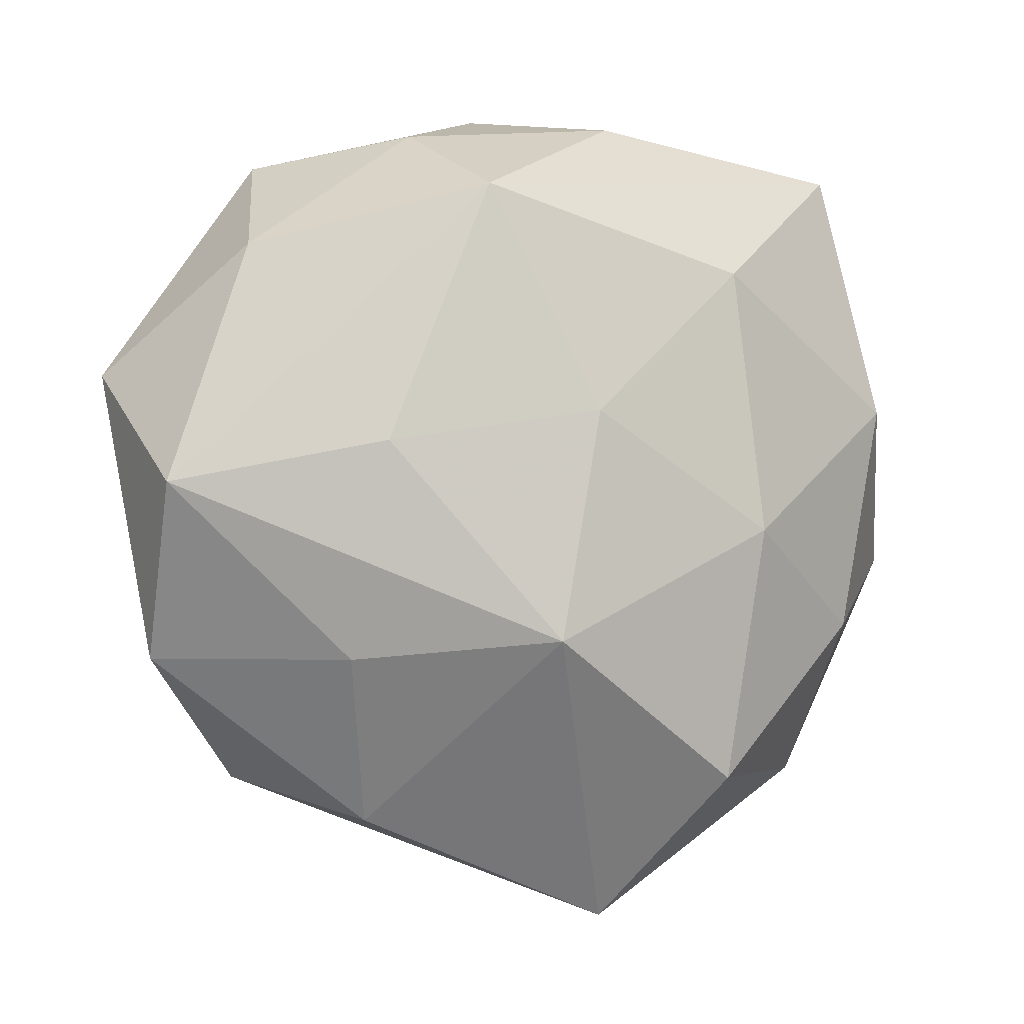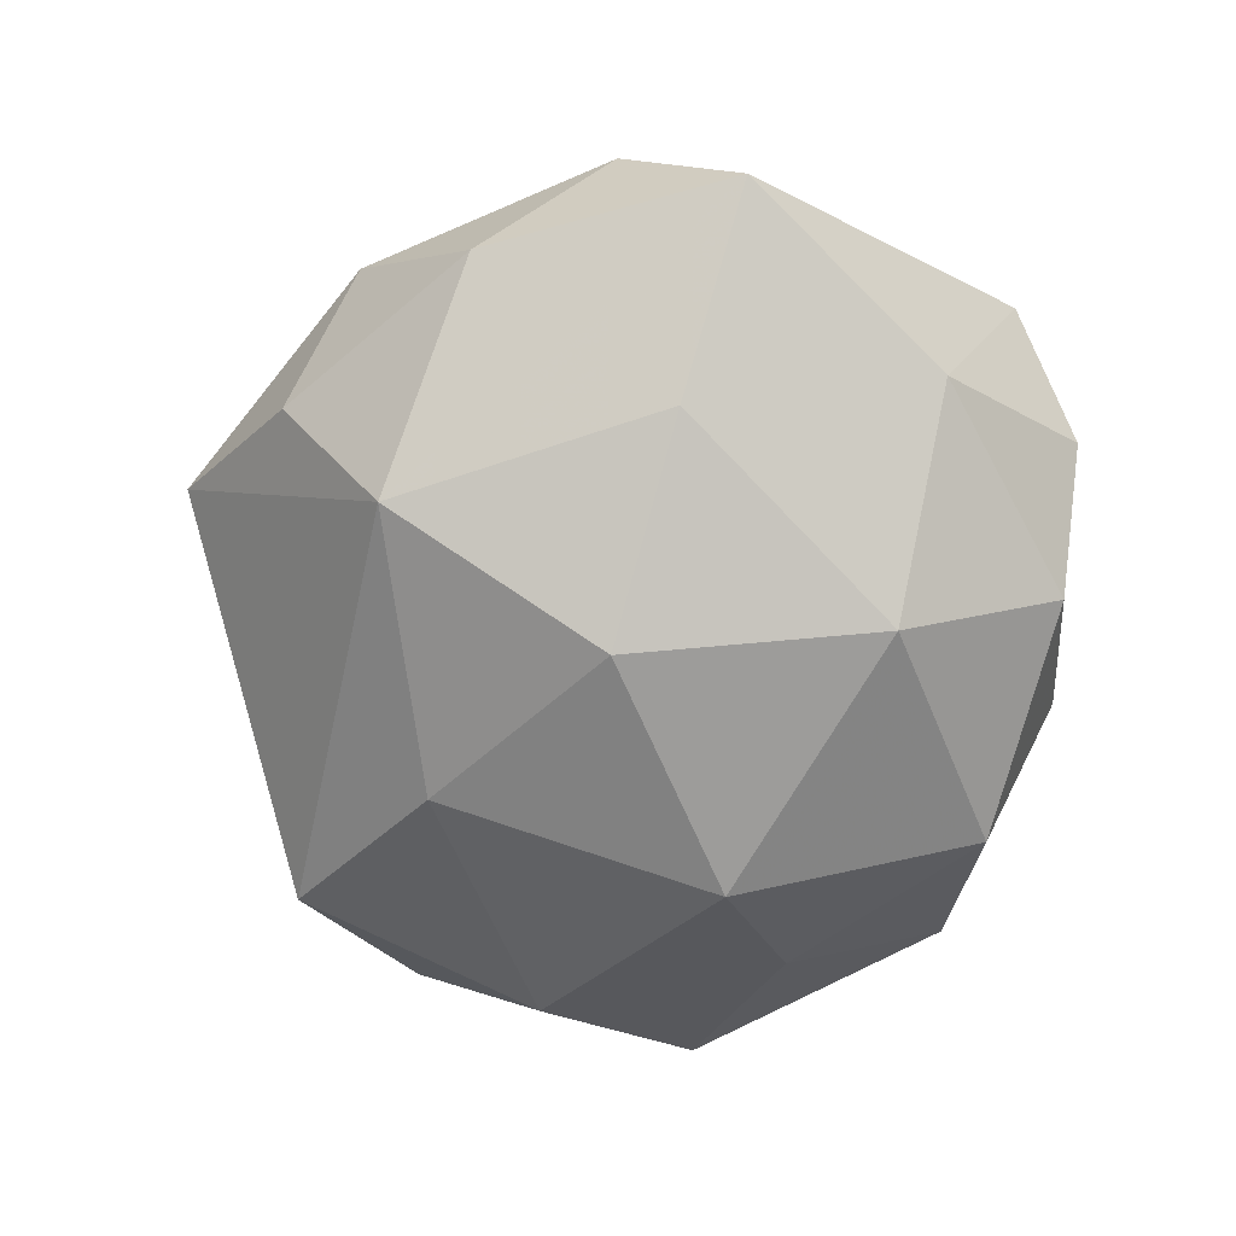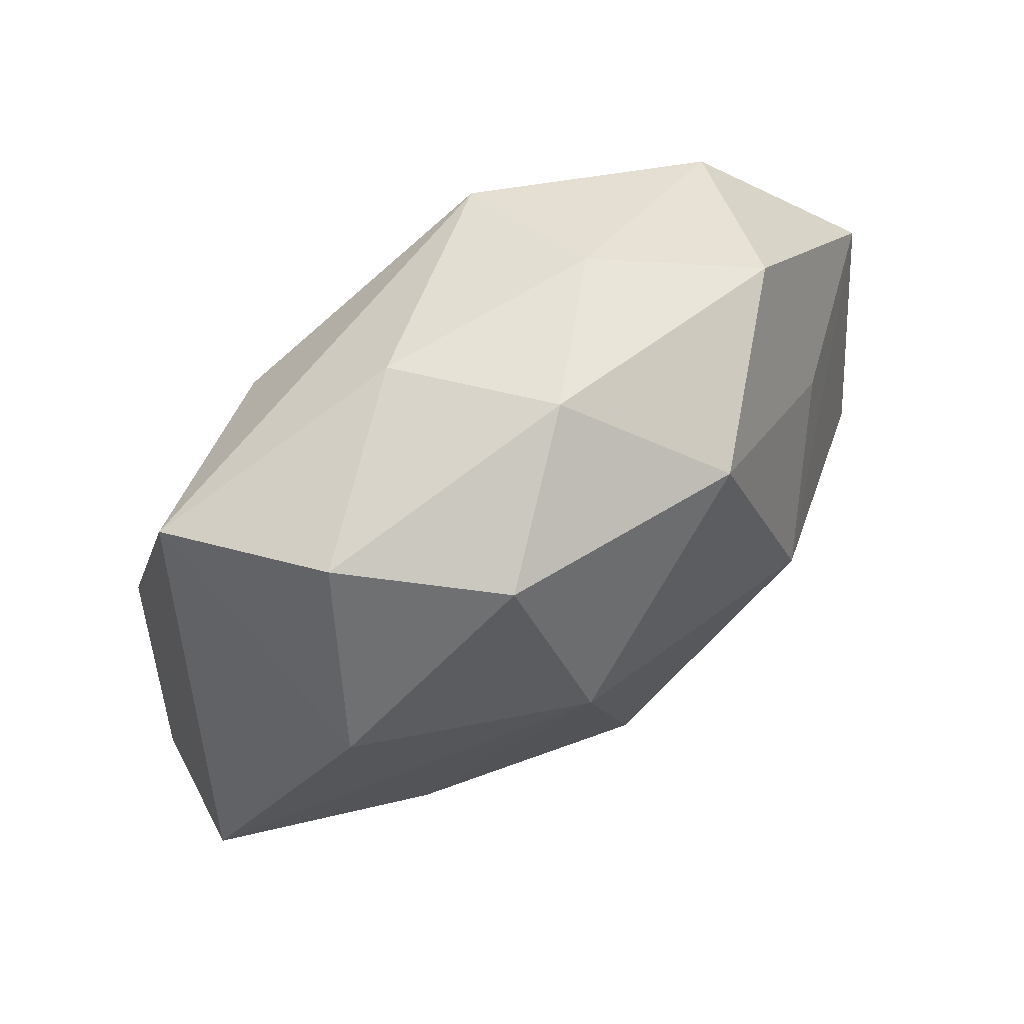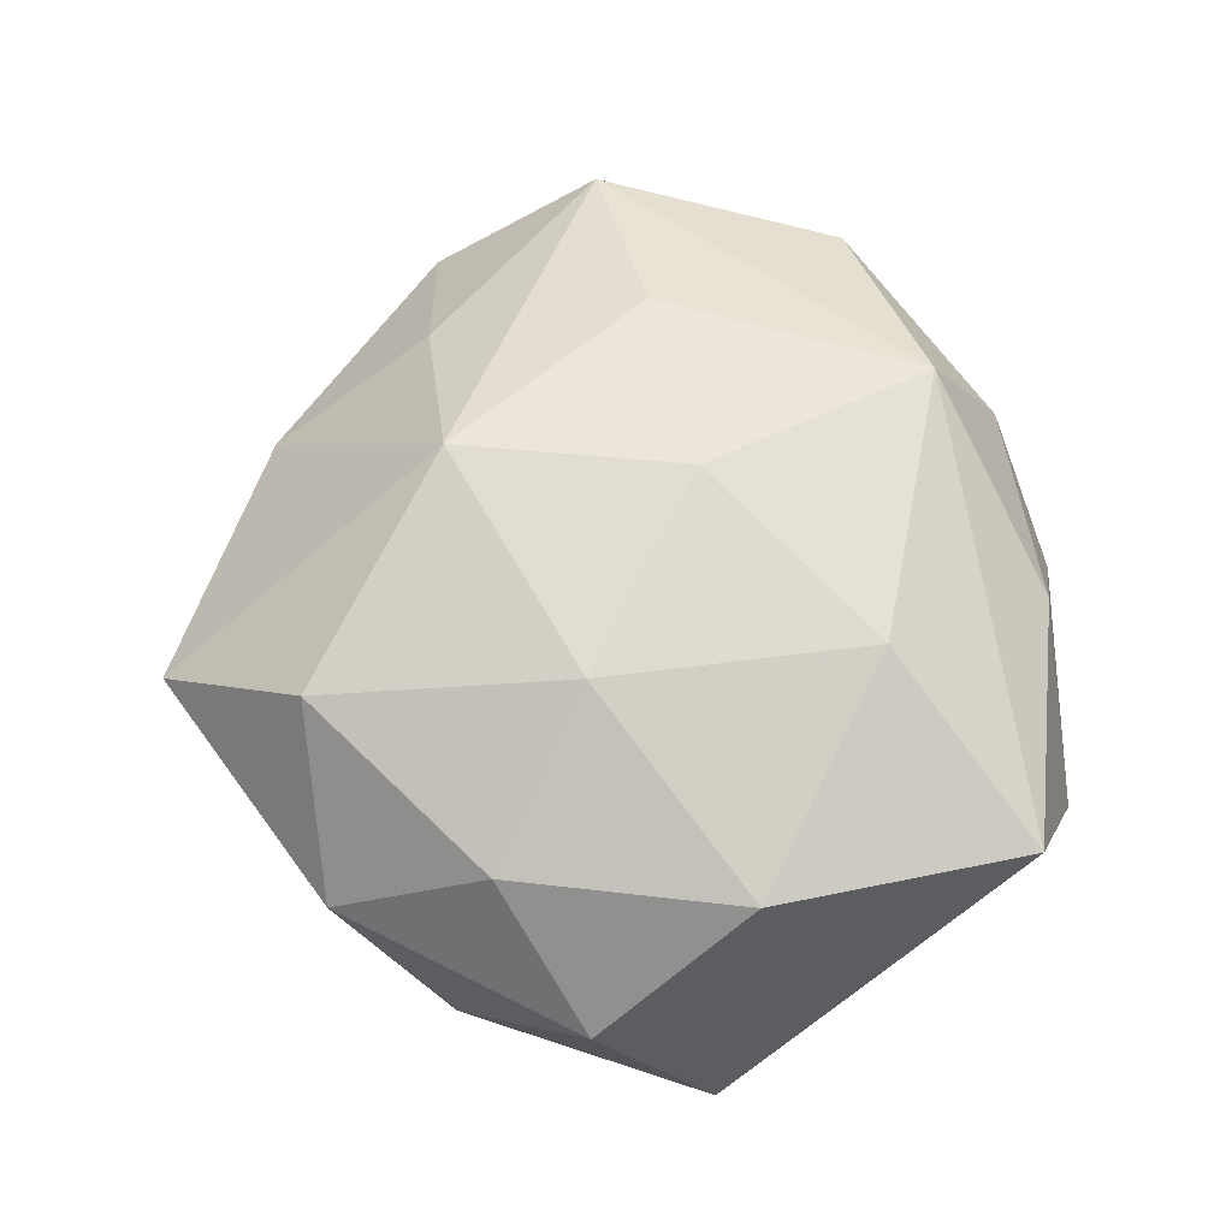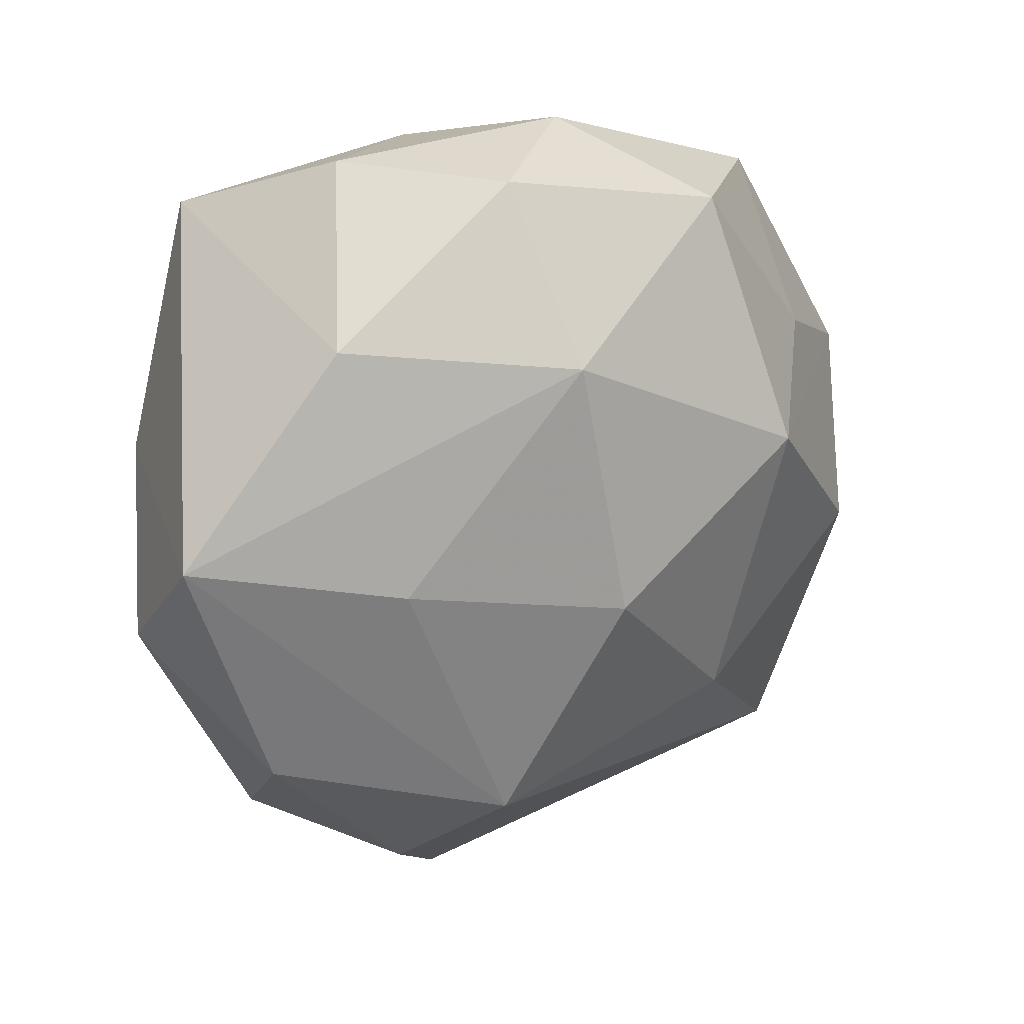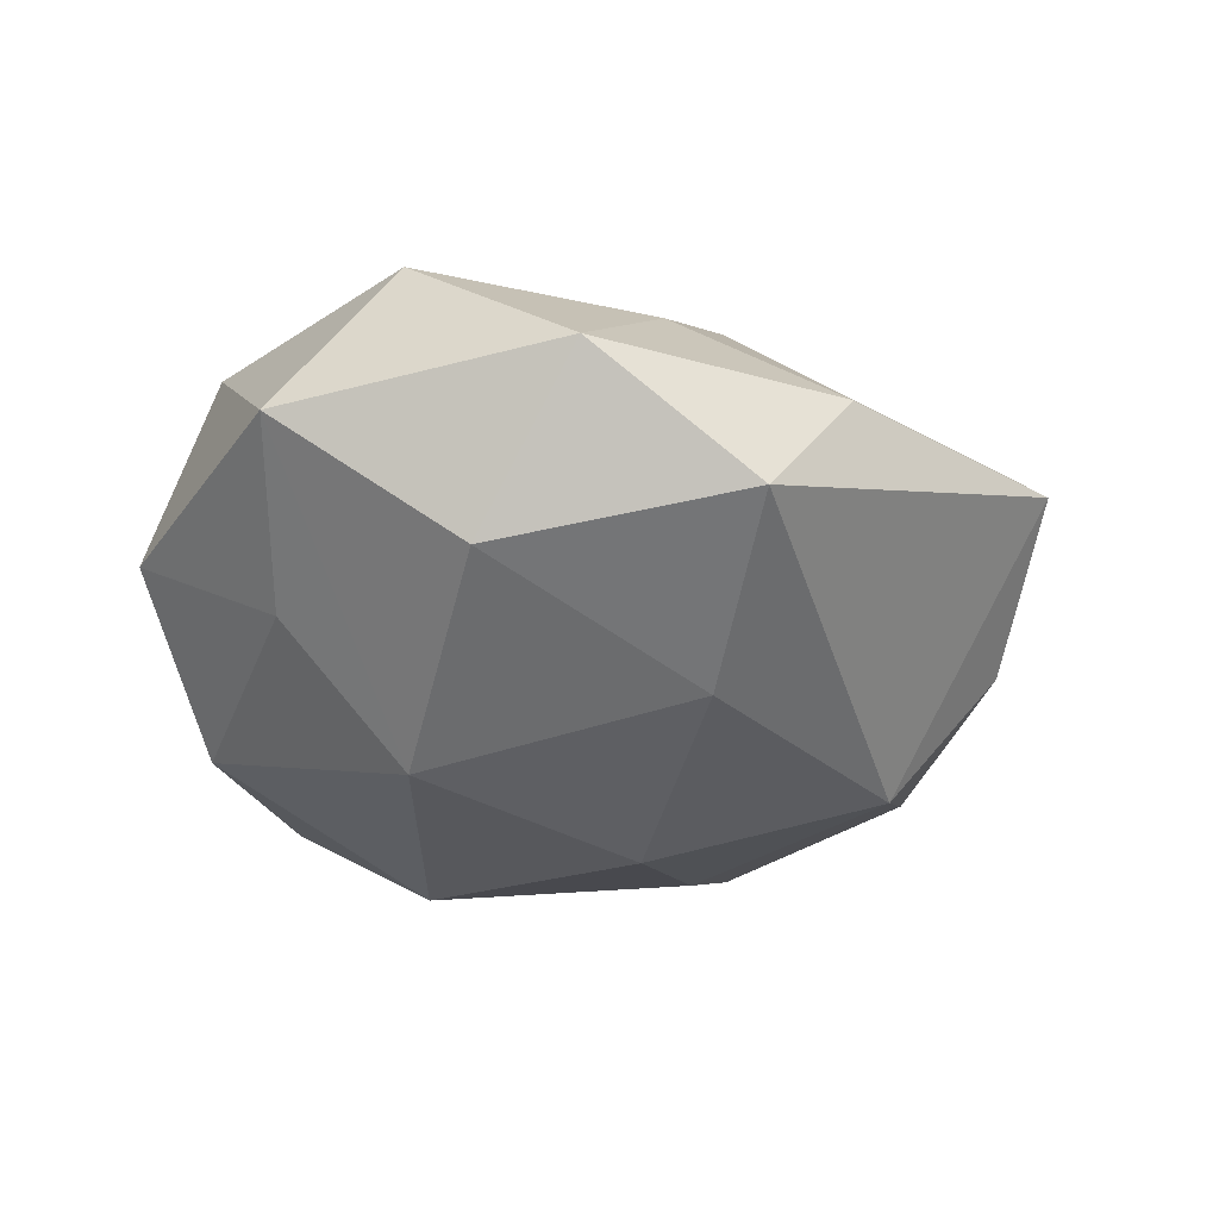
<metadata>
{"format":"obj","ext":"obj","renderer":"f3d","projection":"perspective","resolution":1024,"background":"white","views":[{"elev":-6.0,"azim":-24.6,"up":"+Y"},{"elev":-72.1,"azim":84.7,"up":"+Z"},{"elev":78.7,"azim":141.8,"up":"+Y"},{"elev":63.6,"azim":87.5,"up":"+Z"},{"elev":21.6,"azim":143.8,"up":"+Y"},{"elev":-29.6,"azim":-64.5,"up":"+Z"}]}
</metadata>
<code>
v -0.01545 -0.02943 0.002528
v 0.01215 -0.02596 0.01429
v 0.01141 -0.02123 -0.01619
v -0.02418 0.02536 -0.002132
v -0.0348 -0.003111 0.009791
v 0.01674 0.03066 -0.001231
v -0.01176 0.02593 -0.01303
v -0.02463 0.01238 -0.009775
v -0.002326 0.003121 0.01989
v -0.005296 -0.0153 0.01914
v 0.005367 -0.03756 0.003851
v 0.0246 0.02632 0.009834
v -0.01517 0.00628 -0.01968
v -0.02836 0.01627 0.009628
v 0.02312 0.01868 -0.01085
v 0.003186 -0.003841 -0.02122
v 0.02418 -0.02509 0.003464
v 0.0149 -0.0295 -0.005562
v 0.01356 -0.005666 0.01829
v -0.01101 0.02114 0.01772
v 0.02546 -0.0128 0.0113
v 0.02029 -0.0005187 -0.01569
v -0.01986 -0.01666 0.01084
v 0.01136 0.01572 0.01748
v 0.02855 -0.01636 -0.008143
v 0.006274 0.01635 -0.01936
v -0.02346 -0.02587 -0.0082
v -0.03334 -0.0164 0.0009071
v 0.02874 0.005814 0.0121
v -0.01343 0.02729 0.006536
v -0.01894 0.0002418 0.01637
v 0.003883 0.02924 0.008657
v -0.02972 -0.006382 -0.0113
v -0.03717 0.006586 -0.001053
v 0.03455 -0.006288 0.002298
v -0.004091 0.03159 -0.00198
v 0.0359 0.002902 -0.008557
v 0.007076 0.02948 -0.01073
v 0.03034 0.01445 0.0005051
v -0.01095 -0.0161 -0.01622
f 27 3 11
f 25 3 37
f 22 26 37
f 37 3 22
f 13 26 16
f 26 22 16
f 16 22 3
f 7 26 13
f 13 8 7
f 7 8 4
f 7 4 36
f 1 27 11
f 11 10 1
f 37 26 15
f 12 15 6
f 11 3 18
f 3 25 18
f 11 18 17
f 17 18 25
f 3 27 40
f 40 16 3
f 13 16 40
f 4 8 34
f 34 8 13
f 5 14 34
f 34 14 4
f 24 12 20
f 20 14 5
f 23 10 5
f 23 1 10
f 38 15 26
f 6 15 38
f 26 7 38
f 36 6 38
f 38 7 36
f 21 17 35
f 35 25 37
f 35 17 25
f 21 19 2
f 2 19 10
f 2 10 11
f 11 17 2
f 2 17 21
f 29 19 21
f 21 35 29
f 29 12 24
f 24 19 29
f 29 35 37
f 5 34 28
f 27 1 28
f 28 23 5
f 1 23 28
f 33 34 13
f 13 40 33
f 33 40 27
f 27 28 33
f 33 28 34
f 24 20 9
f 9 19 24
f 10 19 9
f 5 10 31
f 31 20 5
f 10 9 31
f 31 9 20
f 32 20 12
f 32 6 36
f 32 12 6
f 39 29 37
f 12 29 39
f 37 15 39
f 15 12 39
f 30 32 36
f 20 32 30
f 36 4 30
f 4 14 30
f 14 20 30

</code>
